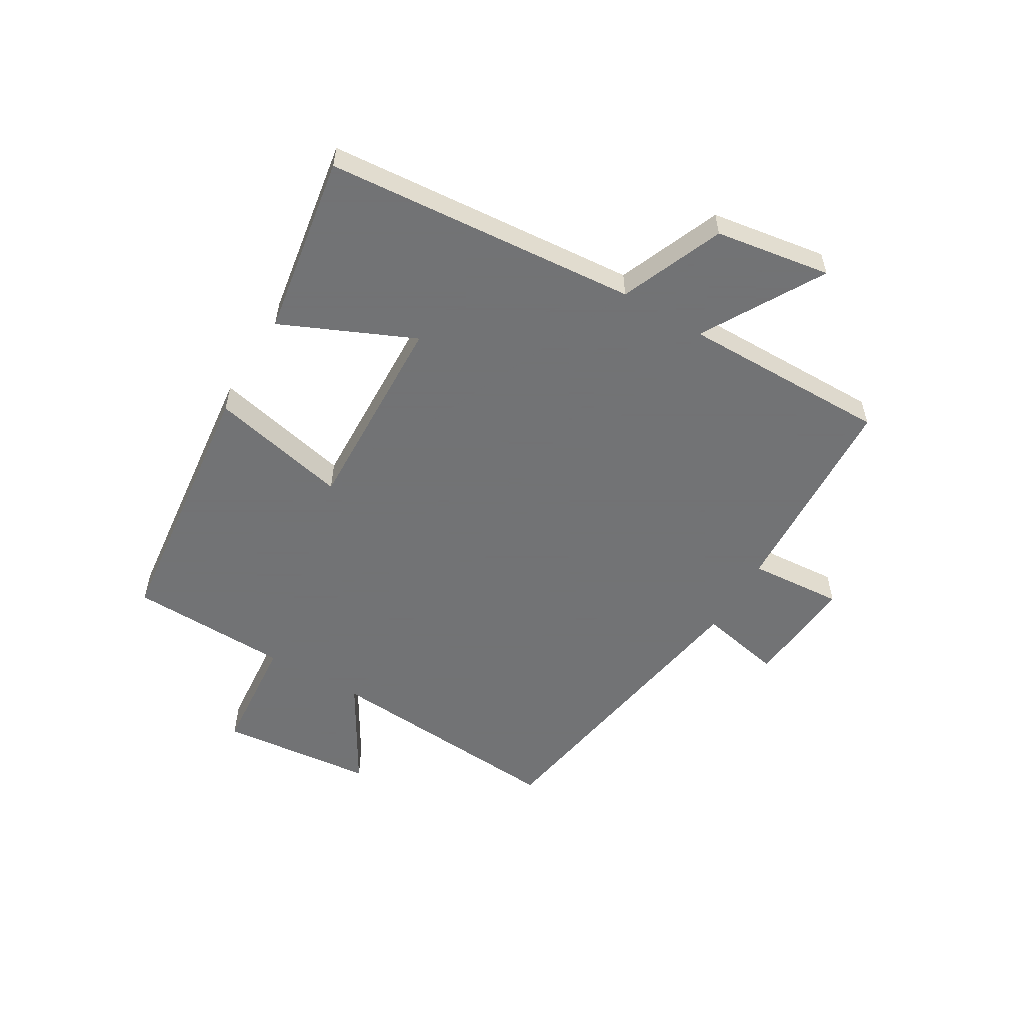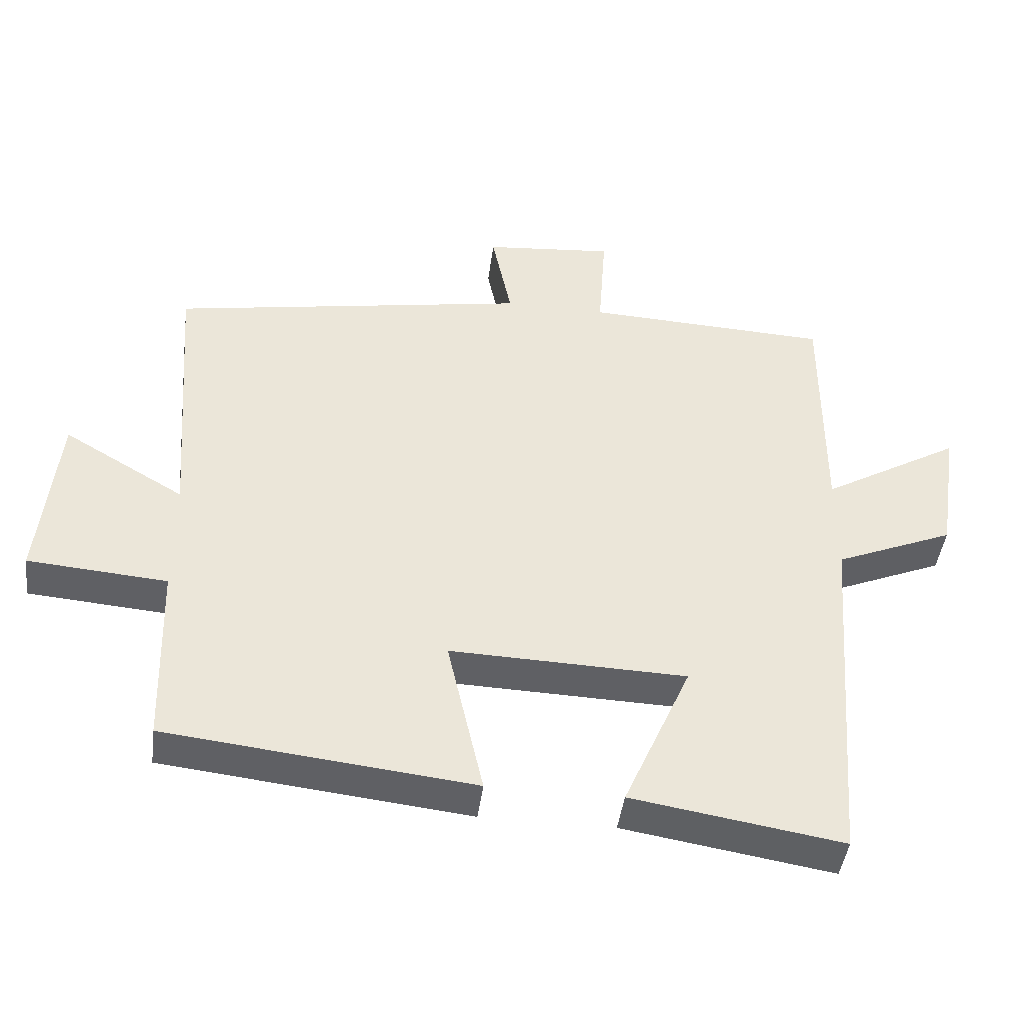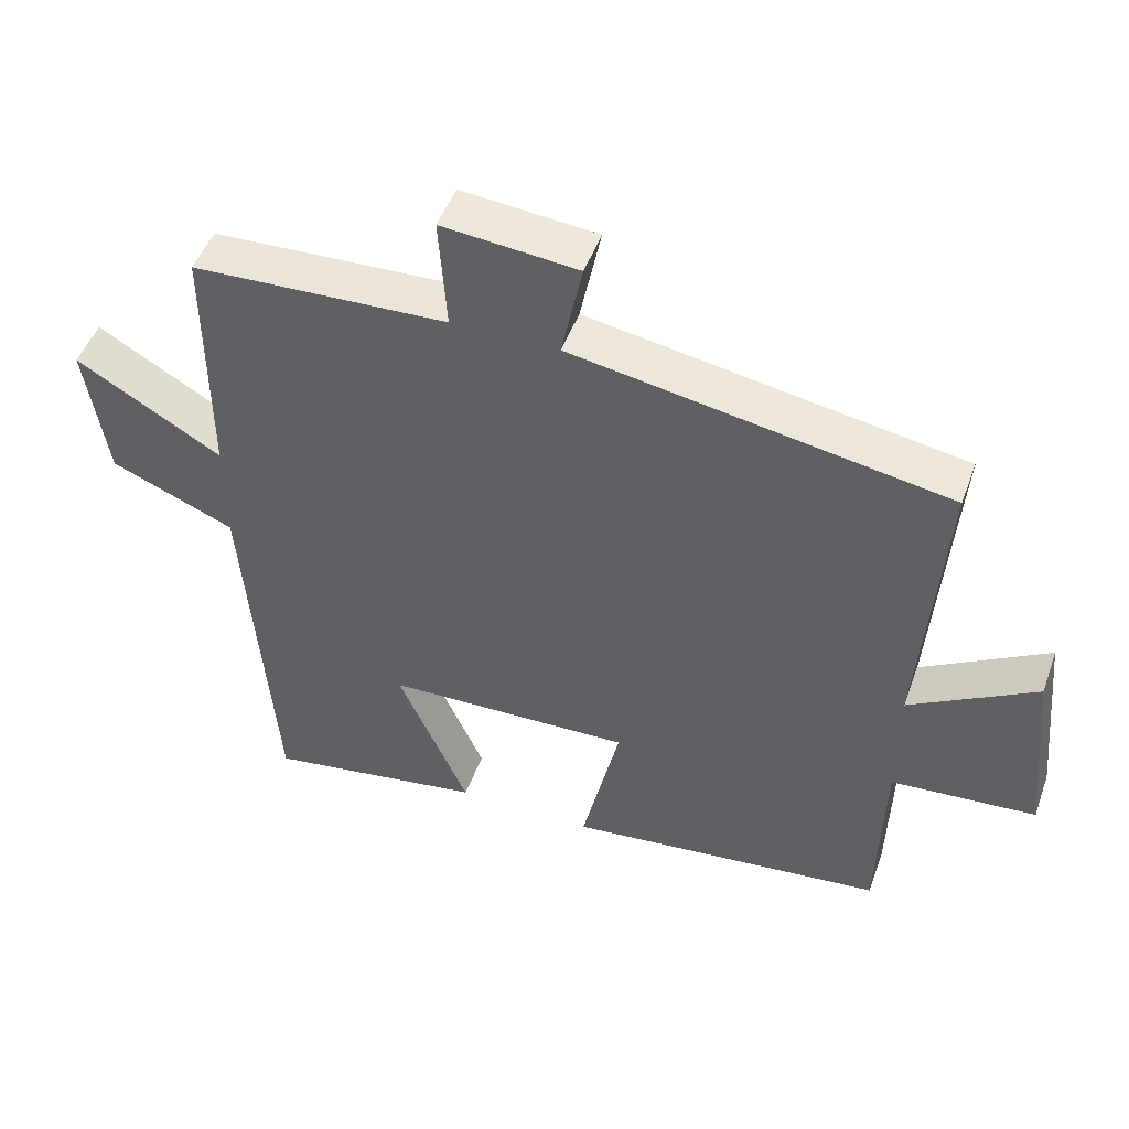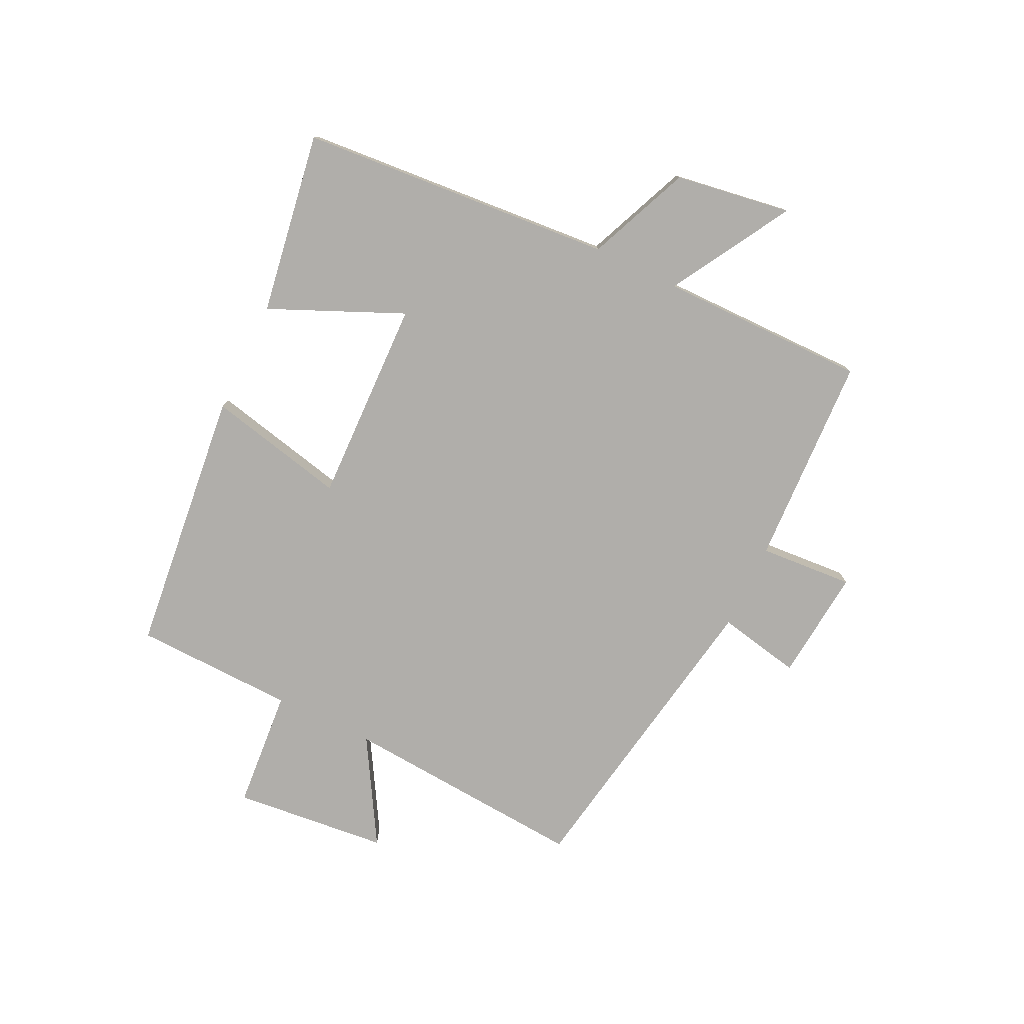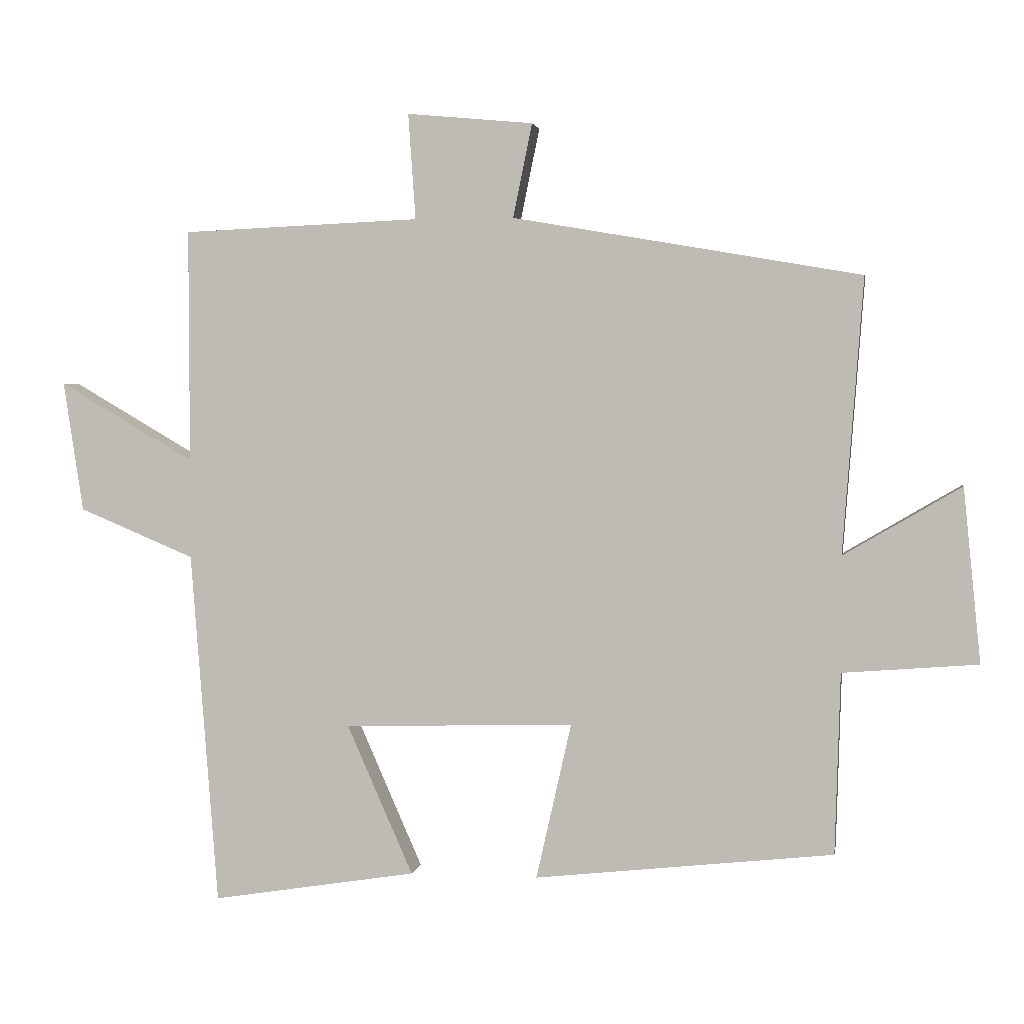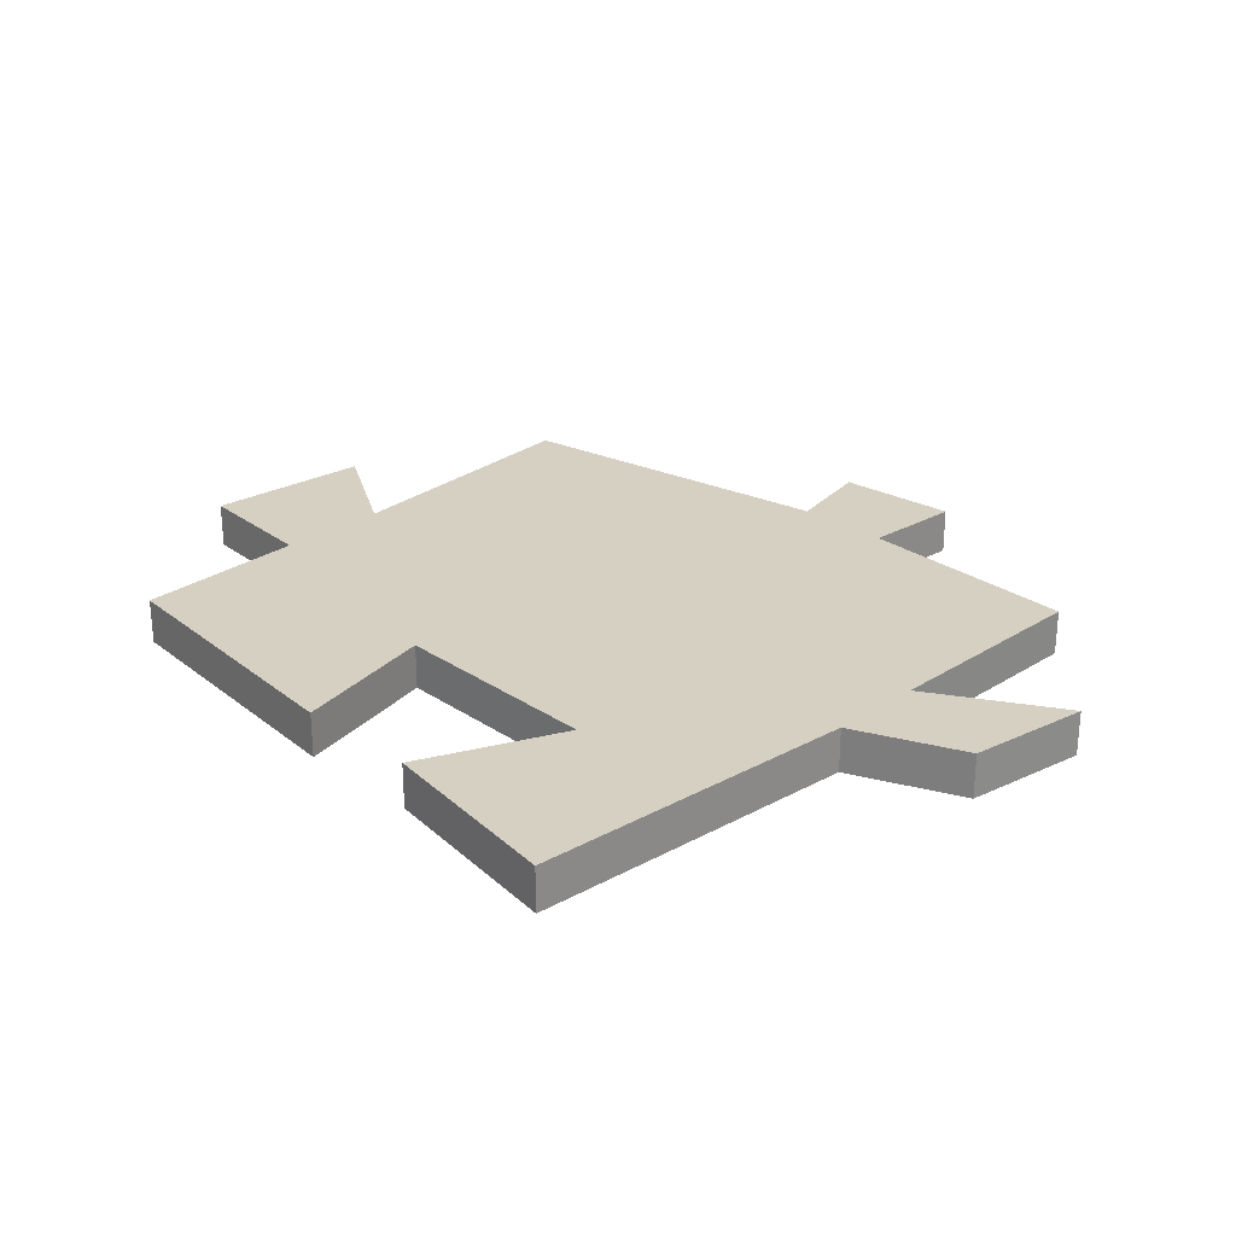
<metadata>
{"format":"obj","ext":"obj","renderer":"f3d","projection":"perspective","resolution":1024,"background":"white","views":[{"elev":-55.7,"azim":-120.4,"up":"+Y"},{"elev":-44.1,"azim":172.6,"up":"+Z"},{"elev":48.6,"azim":19.6,"up":"+Z"},{"elev":-77.8,"azim":-115.7,"up":"+Y"},{"elev":2.4,"azim":9.5,"up":"+Z"},{"elev":26.5,"azim":-135.1,"up":"+Y"}]}
</metadata>
<code>
v -0.459 0.07 -0.549
v -0.5 0.07 -0.017
v -0.674 0.07 0.056
v -0.704 0.07 0.252
v -0.5 0.07 0.133
v -0.501 0.07 0.485
v -0.143 0.07 0.5
v -0.154 0.07 0.659
v 0.036 0.07 0.641
v 0.007 0.07 0.5
v 0.531 0.07 0.409
v 0.5 0.07 -0.005
v 0.677 0.07 0.099
v 0.703 0.07 -0.163
v 0.5 0.07 -0.179
v 0.492 0.07 -0.451
v 0.043 0.07 -0.5
v 0.096 0.07 -0.265
v -0.25 0.07 -0.275
v -0.151 0.07 -0.5
v -0.459 0 -0.549
v -0.5 0 -0.017
v -0.674 0 0.056
v -0.704 0 0.252
v -0.5 0 0.133
v -0.501 0 0.485
v -0.143 0 0.5
v -0.154 0 0.659
v 0.036 0 0.641
v 0.007 0 0.5
v 0.531 0 0.409
v 0.5 0 -0.005
v 0.677 0 0.099
v 0.703 0 -0.163
v 0.5 0 -0.179
v 0.492 0 -0.451
v 0.043 0 -0.5
v 0.096 0 -0.265
v -0.25 0 -0.275
v -0.151 0 -0.5
f 19 20 1 2
f 18 19 2
f 15 16 17 18
f 15 18 2 3
f 12 13 14 15
f 12 15 3
f 10 11 12
f 7 8 9 10
f 7 10 12
f 6 7 12
f 5 6 12
f 3 4 5
f 3 5 12
f 22 21 40 39
f 22 39 38
f 38 37 36 35
f 23 22 38 35
f 35 34 33 32
f 23 35 32
f 32 31 30
f 30 29 28 27
f 32 30 27
f 32 27 26
f 32 26 25
f 25 24 23
f 32 25 23
f 1 21 22 2
f 2 22 23 3
f 3 23 24 4
f 4 24 25 5
f 5 25 26 6
f 6 26 27 7
f 7 27 28 8
f 8 28 29 9
f 9 29 30 10
f 10 30 31 11
f 11 31 32 12
f 12 32 33 13
f 13 33 34 14
f 14 34 35 15
f 15 35 36 16
f 16 36 37 17
f 17 37 38 18
f 18 38 39 19
f 19 39 40 20
f 20 40 21 1

</code>
